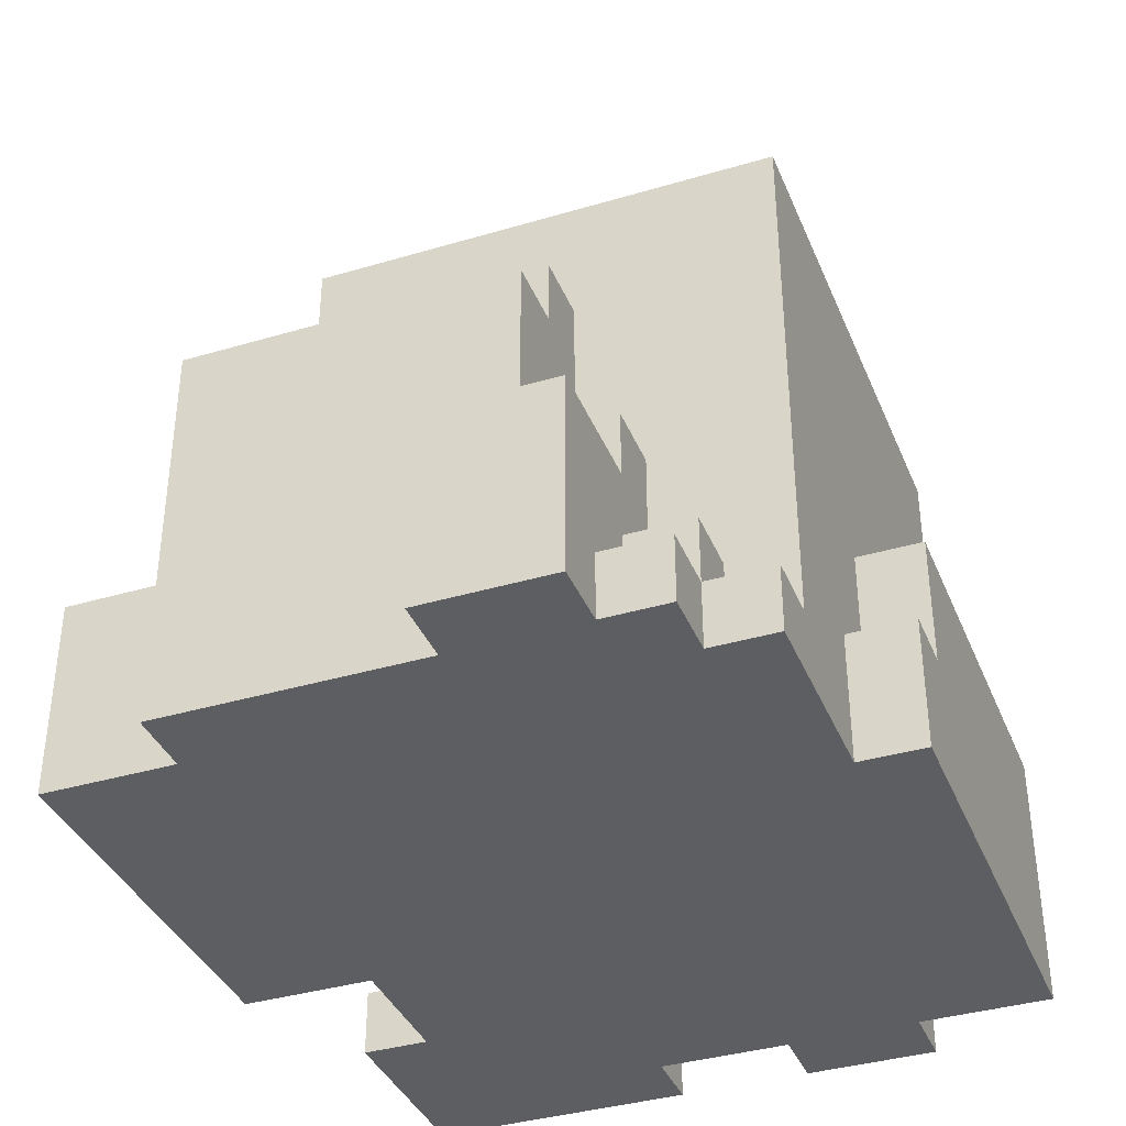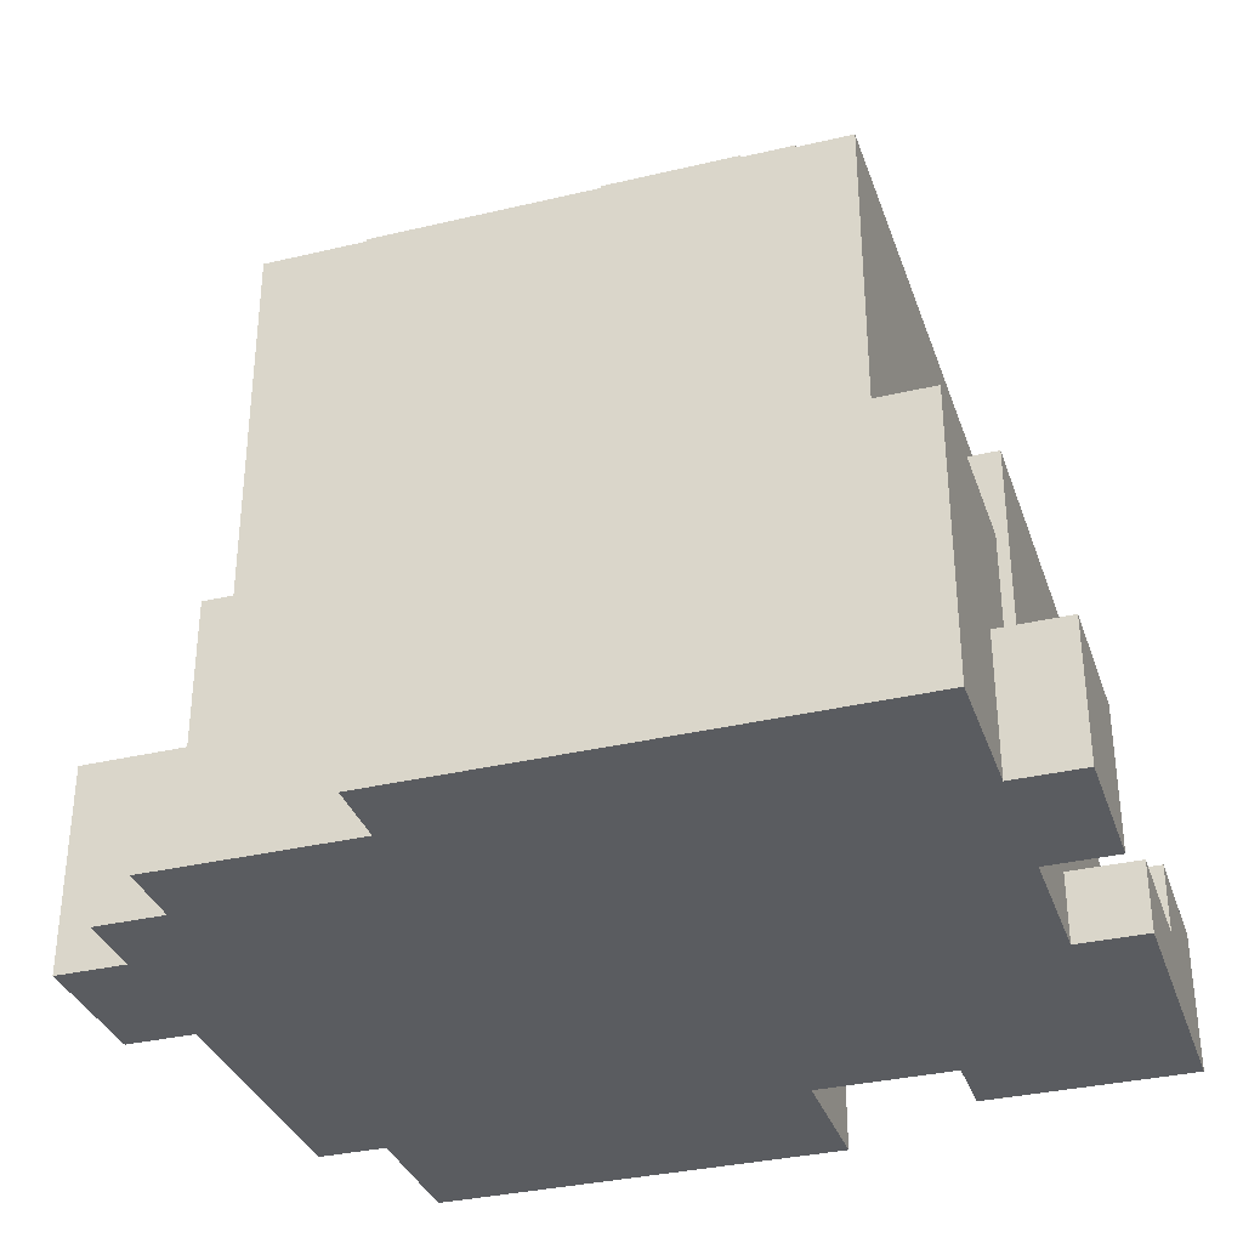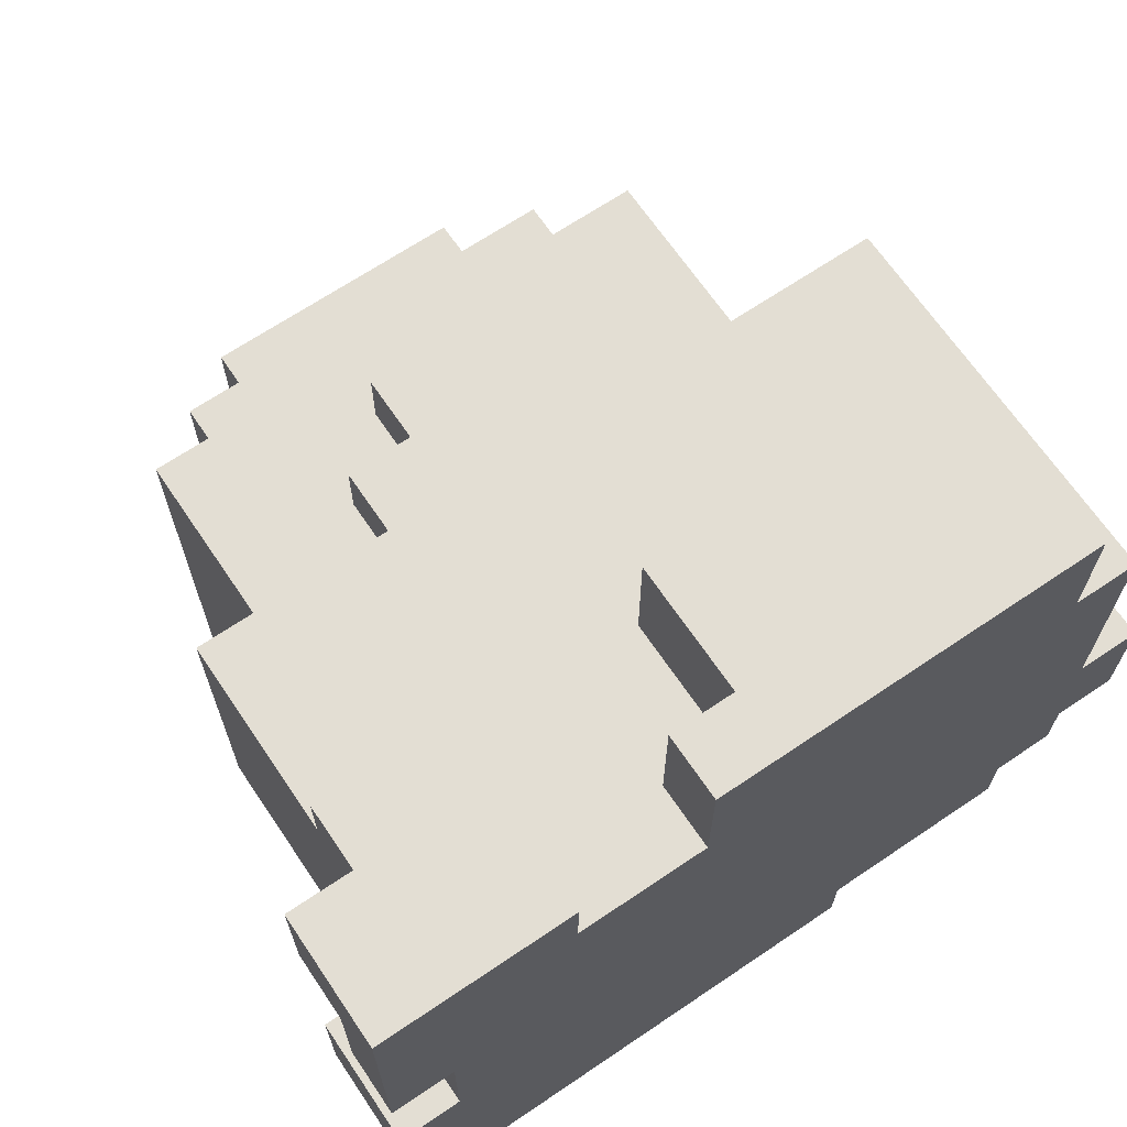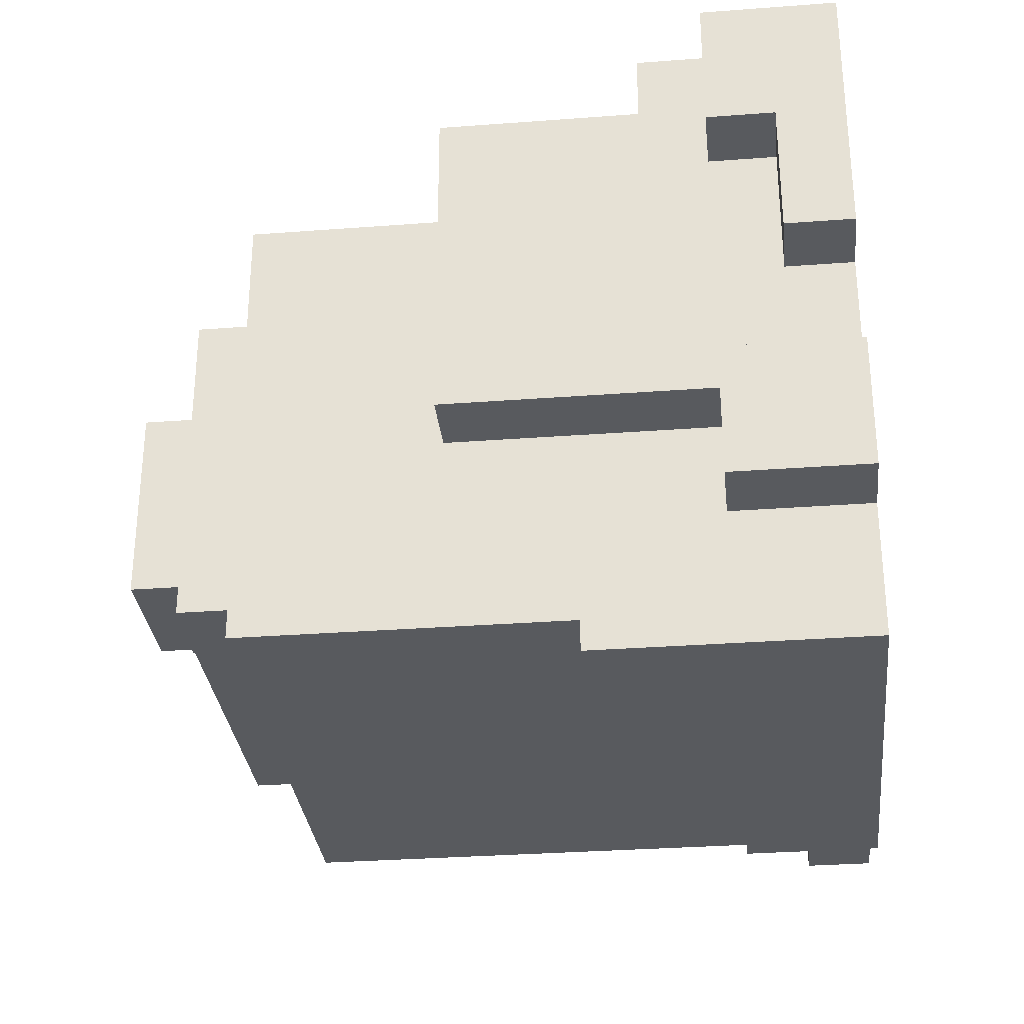
<metadata>
{"format":"obj","ext":"obj","renderer":"f3d","projection":"perspective","resolution":1024,"background":"white","views":[{"elev":-37.7,"azim":110.8,"up":"+Y"},{"elev":-34.1,"azim":-162.2,"up":"+Y"},{"elev":67.3,"azim":-34.1,"up":"+Z"},{"elev":-31.0,"azim":-83.8,"up":"+Z"}]}
</metadata>
<code>
o
v -0.65 -0.55 0.45
v -0.65 -0.55 0.05
v -0.65 -0.55 -0.15
v -0.65 -0.55 -0.35
v -0.65 -0.45 0.25
v -0.65 -0.45 0.05
v -0.65 -0.35 0.45
v -0.65 -0.35 0.25
v -0.65 -0.35 -0.15
v -0.65 -0.35 -0.35
v -0.55 -0.55 0.05
v -0.55 -0.55 -0.15
v -0.55 -0.55 -0.35
v -0.55 -0.55 -0.55
v -0.55 -0.45 0.25
v -0.55 -0.45 0.05
v -0.55 -0.35 0.45
v -0.55 -0.35 0.25
v -0.55 -0.35 -0.15
v -0.55 -0.35 -0.25
v -0.55 -0.35 -0.35
v -0.55 -0.25 0.45
v -0.55 -0.25 0.35
v -0.55 -0.15 -0.25
v -0.55 -0.15 -0.55
v -0.55 0.05 0.35
v -0.55 0.05 -0.15
v -0.45 -0.35 -0.15
v -0.45 -0.35 -0.25
v -0.45 -0.15 -0.25
v -0.45 -0.15 -0.45
v -0.45 0.05 0.25
v -0.45 0.05 -0.15
v -0.45 0.35 0.25
v -0.45 0.35 -0.45
v -0.35 0.35 0.15
v -0.35 0.35 -0.35
v -0.35 0.45 0.15
v -0.35 0.45 -0.35
v -0.25 0.05 0.35
v -0.25 0.05 0.25
v -0.25 0.15 0.35
v -0.25 0.15 0.25
v -0.25 0.45 0.05
v -0.25 0.45 -0.25
v -0.25 0.55 0.05
v -0.25 0.55 -0.25
v -0.15 -0.55 0.55
v -0.15 -0.55 0.35
v -0.15 -0.45 0.55
v -0.15 -0.45 0.35
v -0.15 0.15 0.35
v -0.15 0.15 0.25
v -0.15 0.25 0.35
v -0.15 0.25 0.25
v -0.05 -0.45 0.55
v -0.05 -0.45 0.35
v -0.05 -0.25 0.55
v -0.05 -0.25 0.35
v -0.45 -0.45 0.45
v -0.45 -0.45 0.35
v -0.45 -0.25 0.45
v -0.45 -0.25 0.35
v -0.35 -0.55 0.45
v -0.35 -0.55 0.35
v -0.35 -0.45 0.45
v -0.35 -0.45 0.35
v -0.05 0.45 -0.15
v -0.05 0.45 -0.25
v -0.05 0.55 -0.15
v -0.05 0.55 -0.25
v 0.05 -0.35 -0.45
v 0.05 -0.35 -0.55
v 0.05 -0.15 -0.45
v 0.05 -0.15 -0.55
v 0.05 0.15 0.35
v 0.05 0.15 0.25
v 0.05 0.25 0.35
v 0.05 0.25 0.25
v 0.15 -0.55 -0.45
v 0.15 -0.55 -0.55
v 0.15 -0.35 -0.45
v 0.15 -0.35 -0.55
v 0.15 0.45 0.05
v 0.15 0.45 -0.15
v 0.15 0.55 0.05
v 0.15 0.55 -0.15
v 0.25 0.05 0.35
v 0.25 0.05 0.25
v 0.25 0.15 0.35
v 0.25 0.15 0.25
v 0.25 0.35 0.15
v 0.25 0.35 -0.35
v 0.25 0.45 0.15
v 0.25 0.45 -0.35
v 0.35 -0.45 -0.35
v 0.35 -0.45 -0.45
v 0.35 -0.35 -0.25
v 0.35 -0.35 -0.35
v 0.35 -0.15 -0.15
v 0.35 -0.15 -0.25
v 0.35 0.05 0.25
v 0.35 0.05 0.05
v 0.35 0.15 0.05
v 0.35 0.15 -0.15
v 0.35 0.35 0.25
v 0.35 0.35 -0.45
v 0.45 -0.55 0.55
v 0.45 -0.55 0.35
v 0.45 -0.55 -0.35
v 0.45 -0.55 -0.45
v 0.45 -0.45 -0.25
v 0.45 -0.45 -0.35
v 0.45 -0.45 -0.45
v 0.45 -0.35 -0.25
v 0.45 -0.35 -0.35
v 0.45 -0.25 0.55
v 0.45 -0.25 0.35
v 0.45 -0.25 -0.15
v 0.45 -0.25 -0.25
v 0.45 -0.15 -0.15
v 0.45 -0.15 -0.25
v 0.45 0.05 0.05
v 0.45 0.05 -0.15
v 0.45 0.15 0.05
v 0.45 0.15 -0.15
v 0.55 -0.55 0.35
v 0.55 -0.55 -0.05
v 0.55 -0.55 -0.25
v 0.55 -0.55 -0.35
v 0.55 -0.45 -0.25
v 0.55 -0.45 -0.35
v 0.55 -0.25 -0.05
v 0.55 -0.25 -0.15
v 0.55 0.05 0.35
v 0.55 0.05 -0.15
v 0.65 -0.55 -0.05
v 0.65 -0.55 -0.25
v 0.65 -0.25 -0.05
v 0.65 -0.25 -0.25
v -0.15 -0.55 0.55
v -0.15 -0.45 0.55
v -0.05 -0.45 0.55
v -0.05 -0.25 0.55
v 0.45 -0.55 0.55
v 0.45 -0.25 0.55
v -0.65 -0.55 0.45
v -0.65 -0.35 0.45
v -0.55 -0.35 0.45
v -0.55 -0.25 0.45
v -0.45 -0.45 0.45
v -0.45 -0.25 0.45
v -0.35 -0.55 0.45
v -0.35 -0.45 0.45
v -0.55 -0.25 0.35
v -0.55 0.05 0.35
v -0.45 -0.45 0.35
v -0.45 -0.25 0.35
v -0.35 -0.55 0.35
v -0.35 -0.45 0.35
v -0.25 0.05 0.35
v -0.25 0.15 0.35
v -0.15 -0.55 0.35
v -0.15 -0.45 0.35
v -0.15 0.15 0.35
v -0.15 0.25 0.35
v -0.05 -0.45 0.35
v -0.05 -0.25 0.35
v 0.05 0.15 0.35
v 0.05 0.25 0.35
v 0.25 0.05 0.35
v 0.25 0.15 0.35
v 0.45 -0.55 0.35
v 0.45 -0.25 0.35
v 0.55 -0.55 0.35
v 0.55 0.05 0.35
v -0.45 0.05 0.25
v -0.45 0.35 0.25
v -0.25 0.05 0.25
v -0.25 0.15 0.25
v -0.15 0.15 0.25
v -0.15 0.25 0.25
v 0.05 0.15 0.25
v 0.05 0.25 0.25
v 0.25 0.05 0.25
v 0.25 0.15 0.25
v 0.35 0.05 0.25
v 0.35 0.35 0.25
v -0.35 0.35 0.15
v -0.35 0.45 0.15
v 0.25 0.35 0.15
v 0.25 0.45 0.15
v -0.25 0.45 0.05
v -0.25 0.55 0.05
v 0.15 0.45 0.05
v 0.15 0.55 0.05
v 0.35 0.05 0.05
v 0.35 0.15 0.05
v 0.45 0.05 0.05
v 0.45 0.15 0.05
v 0.55 -0.55 -0.05
v 0.55 -0.25 -0.05
v 0.65 -0.55 -0.05
v 0.65 -0.25 -0.05
v -0.65 -0.55 -0.15
v -0.65 -0.35 -0.15
v -0.55 -0.55 -0.15
v -0.55 -0.35 -0.15
v -0.55 -0.35 -0.25
v -0.55 -0.15 -0.25
v -0.45 -0.35 -0.25
v -0.45 -0.15 -0.25
v -0.65 -0.45 0.25
v -0.65 -0.35 0.25
v -0.55 -0.45 0.25
v -0.55 -0.35 0.25
v -0.65 -0.55 0.05
v -0.65 -0.45 0.05
v -0.55 -0.55 0.05
v -0.55 -0.45 0.05
v -0.55 -0.35 -0.15
v -0.55 0.05 -0.15
v -0.45 -0.35 -0.15
v -0.45 0.05 -0.15
v -0.05 0.45 -0.15
v -0.05 0.55 -0.15
v 0.15 0.45 -0.15
v 0.15 0.55 -0.15
v 0.35 -0.15 -0.15
v 0.35 0.15 -0.15
v 0.45 -0.25 -0.15
v 0.45 -0.15 -0.15
v 0.45 0.05 -0.15
v 0.45 0.15 -0.15
v 0.55 -0.25 -0.15
v 0.55 0.05 -0.15
v -0.25 0.45 -0.25
v -0.25 0.55 -0.25
v -0.05 0.45 -0.25
v -0.05 0.55 -0.25
v 0.35 -0.35 -0.25
v 0.35 -0.15 -0.25
v 0.45 -0.45 -0.25
v 0.45 -0.35 -0.25
v 0.45 -0.25 -0.25
v 0.45 -0.15 -0.25
v 0.55 -0.55 -0.25
v 0.55 -0.45 -0.25
v 0.65 -0.55 -0.25
v 0.65 -0.25 -0.25
v -0.65 -0.55 -0.35
v -0.65 -0.35 -0.35
v -0.55 -0.55 -0.35
v -0.55 -0.35 -0.35
v -0.35 0.35 -0.35
v -0.35 0.45 -0.35
v 0.25 0.35 -0.35
v 0.25 0.45 -0.35
v 0.35 -0.45 -0.35
v 0.35 -0.35 -0.35
v 0.45 -0.55 -0.35
v 0.45 -0.45 -0.35
v 0.45 -0.35 -0.35
v 0.55 -0.55 -0.35
v 0.55 -0.45 -0.35
v -0.45 -0.15 -0.45
v -0.45 0.35 -0.45
v 0.05 -0.35 -0.45
v 0.05 -0.15 -0.45
v 0.15 -0.55 -0.45
v 0.15 -0.35 -0.45
v 0.35 -0.45 -0.45
v 0.35 0.35 -0.45
v 0.45 -0.55 -0.45
v 0.45 -0.45 -0.45
v -0.55 -0.55 -0.55
v -0.55 -0.15 -0.55
v 0.05 -0.35 -0.55
v 0.05 -0.15 -0.55
v 0.15 -0.55 -0.55
v 0.15 -0.35 -0.55
v -0.15 -0.55 0.55
v 0.45 -0.55 0.55
v -0.65 -0.55 0.45
v -0.35 -0.55 0.45
v -0.35 -0.55 0.35
v -0.15 -0.55 0.35
v 0.45 -0.55 0.35
v 0.55 -0.55 0.35
v -0.65 -0.55 0.05
v -0.55 -0.55 0.05
v 0.55 -0.55 -0.05
v 0.65 -0.55 -0.05
v -0.65 -0.55 -0.15
v -0.55 -0.55 -0.15
v 0.55 -0.55 -0.25
v 0.65 -0.55 -0.25
v -0.65 -0.55 -0.35
v -0.55 -0.55 -0.35
v 0.45 -0.55 -0.35
v 0.55 -0.55 -0.35
v 0.15 -0.55 -0.45
v 0.45 -0.55 -0.45
v -0.55 -0.55 -0.55
v 0.15 -0.55 -0.55
v -0.15 -0.45 0.55
v -0.05 -0.45 0.55
v -0.45 -0.45 0.45
v -0.35 -0.45 0.45
v -0.45 -0.45 0.35
v -0.35 -0.45 0.35
v -0.15 -0.45 0.35
v -0.05 -0.45 0.35
v -0.65 -0.45 0.25
v -0.55 -0.45 0.25
v -0.65 -0.45 0.05
v -0.55 -0.45 0.05
v 0.45 -0.45 -0.25
v 0.55 -0.45 -0.25
v 0.35 -0.45 -0.35
v 0.45 -0.45 -0.35
v 0.55 -0.45 -0.35
v 0.35 -0.45 -0.45
v 0.45 -0.45 -0.45
v -0.65 -0.35 0.45
v -0.55 -0.35 0.45
v -0.65 -0.35 0.25
v -0.55 -0.35 0.25
v -0.65 -0.35 -0.15
v -0.55 -0.35 -0.15
v -0.45 -0.35 -0.15
v -0.55 -0.35 -0.25
v -0.45 -0.35 -0.25
v 0.35 -0.35 -0.25
v 0.45 -0.35 -0.25
v -0.65 -0.35 -0.35
v -0.55 -0.35 -0.35
v 0.35 -0.35 -0.35
v 0.45 -0.35 -0.35
v 0.05 -0.35 -0.45
v 0.15 -0.35 -0.45
v 0.05 -0.35 -0.55
v 0.15 -0.35 -0.55
v -0.05 -0.25 0.55
v 0.45 -0.25 0.55
v -0.55 -0.25 0.45
v -0.45 -0.25 0.45
v -0.55 -0.25 0.35
v -0.45 -0.25 0.35
v -0.05 -0.25 0.35
v 0.45 -0.25 0.35
v 0.55 -0.25 -0.05
v 0.65 -0.25 -0.05
v 0.45 -0.25 -0.15
v 0.55 -0.25 -0.15
v 0.45 -0.25 -0.25
v 0.65 -0.25 -0.25
v 0.35 -0.15 -0.15
v 0.45 -0.15 -0.15
v -0.55 -0.15 -0.25
v -0.45 -0.15 -0.25
v 0.35 -0.15 -0.25
v 0.45 -0.15 -0.25
v -0.45 -0.15 -0.45
v 0.05 -0.15 -0.45
v -0.55 -0.15 -0.55
v 0.05 -0.15 -0.55
v -0.55 0.05 0.35
v -0.25 0.05 0.35
v 0.25 0.05 0.35
v 0.55 0.05 0.35
v -0.45 0.05 0.25
v -0.25 0.05 0.25
v 0.25 0.05 0.25
v 0.35 0.05 0.25
v 0.35 0.05 0.05
v 0.45 0.05 0.05
v -0.55 0.05 -0.15
v -0.45 0.05 -0.15
v 0.45 0.05 -0.15
v 0.55 0.05 -0.15
v -0.25 0.15 0.35
v -0.15 0.15 0.35
v 0.05 0.15 0.35
v 0.25 0.15 0.35
v -0.25 0.15 0.25
v -0.15 0.15 0.25
v 0.05 0.15 0.25
v 0.25 0.15 0.25
v 0.35 0.15 0.05
v 0.45 0.15 0.05
v 0.35 0.15 -0.15
v 0.45 0.15 -0.15
v -0.15 0.25 0.35
v 0.05 0.25 0.35
v -0.15 0.25 0.25
v 0.05 0.25 0.25
v -0.45 0.35 0.25
v 0.35 0.35 0.25
v -0.35 0.35 0.15
v 0.25 0.35 0.15
v -0.35 0.35 -0.35
v 0.25 0.35 -0.35
v -0.45 0.35 -0.45
v 0.35 0.35 -0.45
v -0.35 0.45 0.15
v 0.25 0.45 0.15
v -0.25 0.45 0.05
v 0.15 0.45 0.05
v -0.05 0.45 -0.15
v 0.15 0.45 -0.15
v -0.25 0.45 -0.25
v -0.05 0.45 -0.25
v -0.35 0.45 -0.35
v 0.25 0.45 -0.35
v -0.25 0.55 0.05
v 0.15 0.55 0.05
v -0.05 0.55 -0.15
v 0.15 0.55 -0.15
v -0.25 0.55 -0.25
v -0.05 0.55 -0.25
f 5 2 1
f 6 2 5
f 7 5 1
f 8 5 7
f 9 4 3
f 10 4 9
f 16 12 11
f 18 16 15
f 19 12 16
f 19 16 18
f 21 14 13
f 22 19 18
f 22 18 17
f 23 19 22
f 24 21 20
f 25 14 21
f 25 21 24
f 26 19 23
f 27 19 26
f 30 29 28
f 33 30 28
f 33 31 30
f 34 33 32
f 35 31 33
f 35 33 34
f 38 37 36
f 39 37 38
f 42 41 40
f 43 41 42
f 46 45 44
f 47 45 46
f 50 49 48
f 51 49 50
f 54 53 52
f 55 53 54
f 58 57 56
f 59 57 58
f 60 61 62
f 62 61 63
f 64 65 66
f 66 65 67
f 68 69 70
f 70 69 71
f 72 73 74
f 74 73 75
f 76 77 78
f 78 77 79
f 80 81 82
f 82 81 83
f 84 85 86
f 86 85 87
f 88 89 90
f 90 89 91
f 92 93 94
f 94 93 95
f 96 97 99
f 98 99 101
f 102 103 104
f 100 101 105
f 102 104 106
f 104 105 106
f 99 97 107
f 106 105 107
f 101 99 107
f 105 101 107
f 110 111 113
f 113 111 114
f 112 113 115
f 115 113 116
f 108 109 117
f 117 109 118
f 119 120 121
f 121 120 122
f 123 124 125
f 125 124 126
f 129 130 131
f 131 130 132
f 127 128 133
f 127 133 135
f 133 134 135
f 135 134 136
f 137 138 139
f 139 138 140
f 143 142 141
f 145 143 141
f 145 144 143
f 146 144 145
f 149 148 147
f 151 149 147
f 151 150 149
f 152 150 151
f 153 151 147
f 154 151 153
f 158 156 155
f 160 158 157
f 161 156 158
f 161 160 159
f 161 158 160
f 163 161 159
f 163 162 161
f 164 162 163
f 165 162 164
f 167 166 165
f 167 165 164
f 168 166 167
f 169 166 168
f 170 166 169
f 171 169 168
f 172 169 171
f 174 171 168
f 175 174 173
f 176 171 174
f 176 174 175
f 179 178 177
f 180 178 179
f 181 178 180
f 182 178 181
f 184 178 182
f 186 184 183
f 187 186 185
f 188 178 184
f 188 186 187
f 188 184 186
f 191 190 189
f 192 190 191
f 195 194 193
f 196 194 195
f 199 198 197
f 200 198 199
f 203 202 201
f 204 202 203
f 207 206 205
f 208 206 207
f 211 210 209
f 212 210 211
f 213 214 215
f 215 214 216
f 217 218 219
f 219 218 220
f 221 222 223
f 223 222 224
f 225 226 227
f 227 226 228
f 229 230 232
f 232 230 233
f 233 230 234
f 231 232 235
f 232 233 235
f 235 233 236
f 237 238 239
f 239 238 240
f 241 242 244
f 244 242 245
f 245 242 246
f 243 244 248
f 244 245 248
f 247 248 249
f 248 245 250
f 249 248 250
f 251 252 253
f 253 252 254
f 255 256 257
f 257 256 258
f 259 260 262
f 262 260 263
f 261 262 264
f 264 262 265
f 266 267 269
f 268 269 271
f 270 271 272
f 269 267 273
f 272 271 273
f 271 269 273
f 270 272 274
f 274 272 275
f 276 277 278
f 278 277 279
f 276 278 280
f 280 278 281
f 286 285 284
f 287 283 282
f 288 283 287
f 290 286 284
f 290 289 288
f 290 288 287
f 290 287 286
f 291 289 290
f 292 289 291
f 295 292 291
f 295 293 292
f 296 293 295
f 296 295 294
f 297 293 296
f 298 296 294
f 299 296 298
f 300 296 299
f 301 296 300
f 302 300 299
f 303 300 302
f 304 302 299
f 305 302 304
f 308 309 310
f 310 309 311
f 306 307 312
f 312 307 313
f 314 315 316
f 316 315 317
f 318 319 321
f 321 319 322
f 320 321 323
f 323 321 324
f 325 326 327
f 327 326 328
f 329 330 332
f 330 331 332
f 332 331 333
f 329 332 336
f 336 332 337
f 334 335 338
f 338 335 339
f 340 341 342
f 342 341 343
f 346 347 348
f 348 347 349
f 344 345 350
f 350 345 351
f 352 353 355
f 354 355 356
f 355 353 357
f 356 355 357
f 358 359 362
f 362 359 363
f 360 361 364
f 360 364 366
f 364 365 366
f 366 365 367
f 368 369 372
f 372 369 373
f 370 371 374
f 374 371 375
f 375 371 376
f 376 371 377
f 368 372 378
f 378 372 379
f 377 371 380
f 380 371 381
f 382 383 386
f 386 383 387
f 384 385 388
f 388 385 389
f 390 391 392
f 392 391 393
f 394 395 396
f 396 395 397
f 398 399 400
f 400 399 401
f 398 400 402
f 401 399 403
f 398 402 404
f 402 403 404
f 403 399 405
f 404 403 405
f 406 407 408
f 408 407 409
f 409 407 411
f 406 408 412
f 410 411 413
f 406 412 414
f 412 413 414
f 413 411 415
f 414 413 415
f 411 407 415
f 416 417 418
f 418 417 419
f 416 418 420
f 420 418 421

</code>
